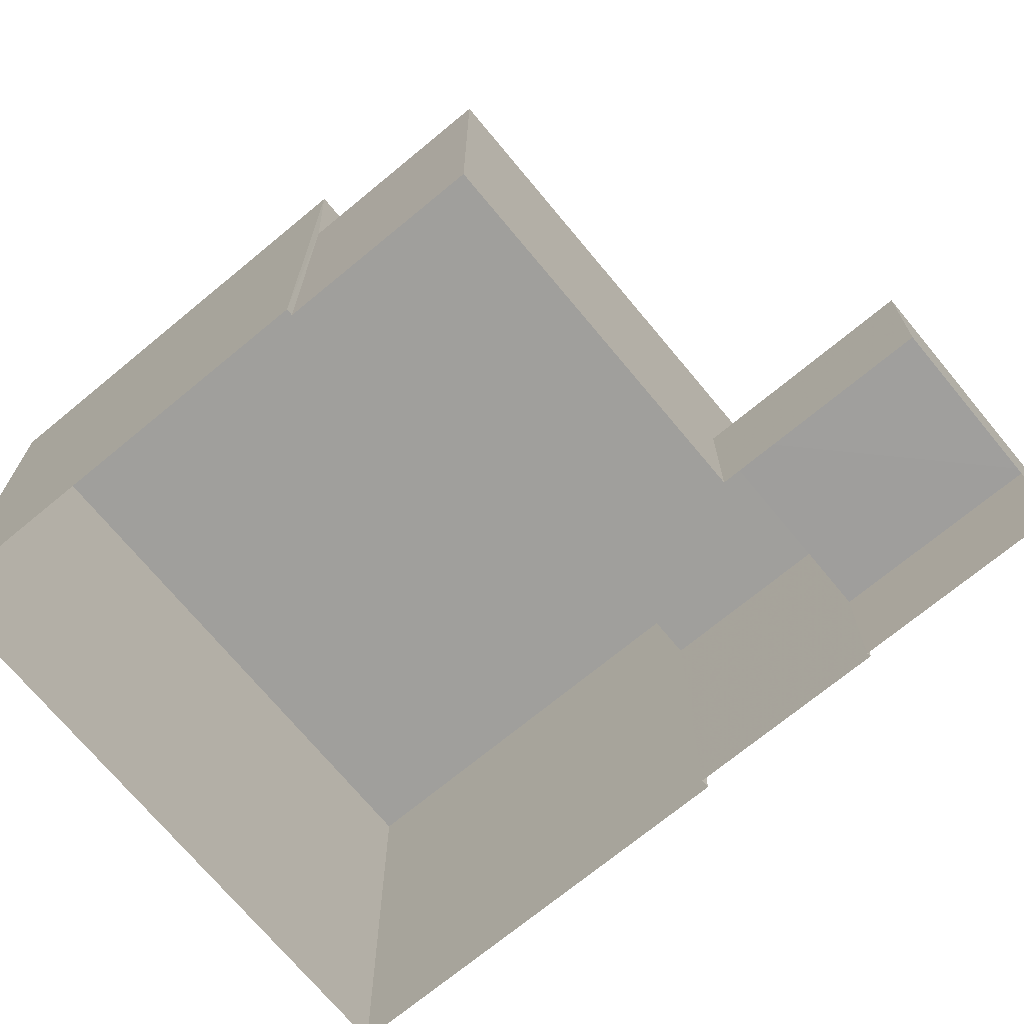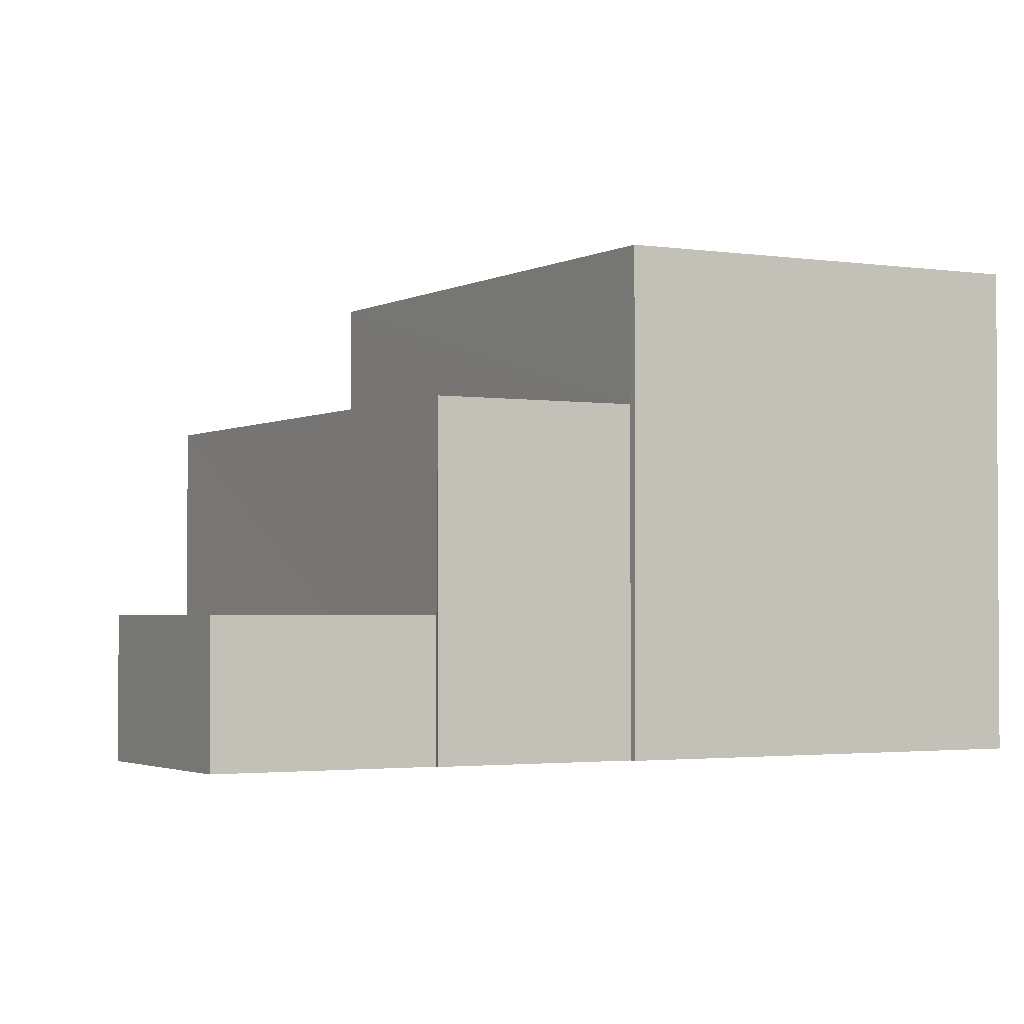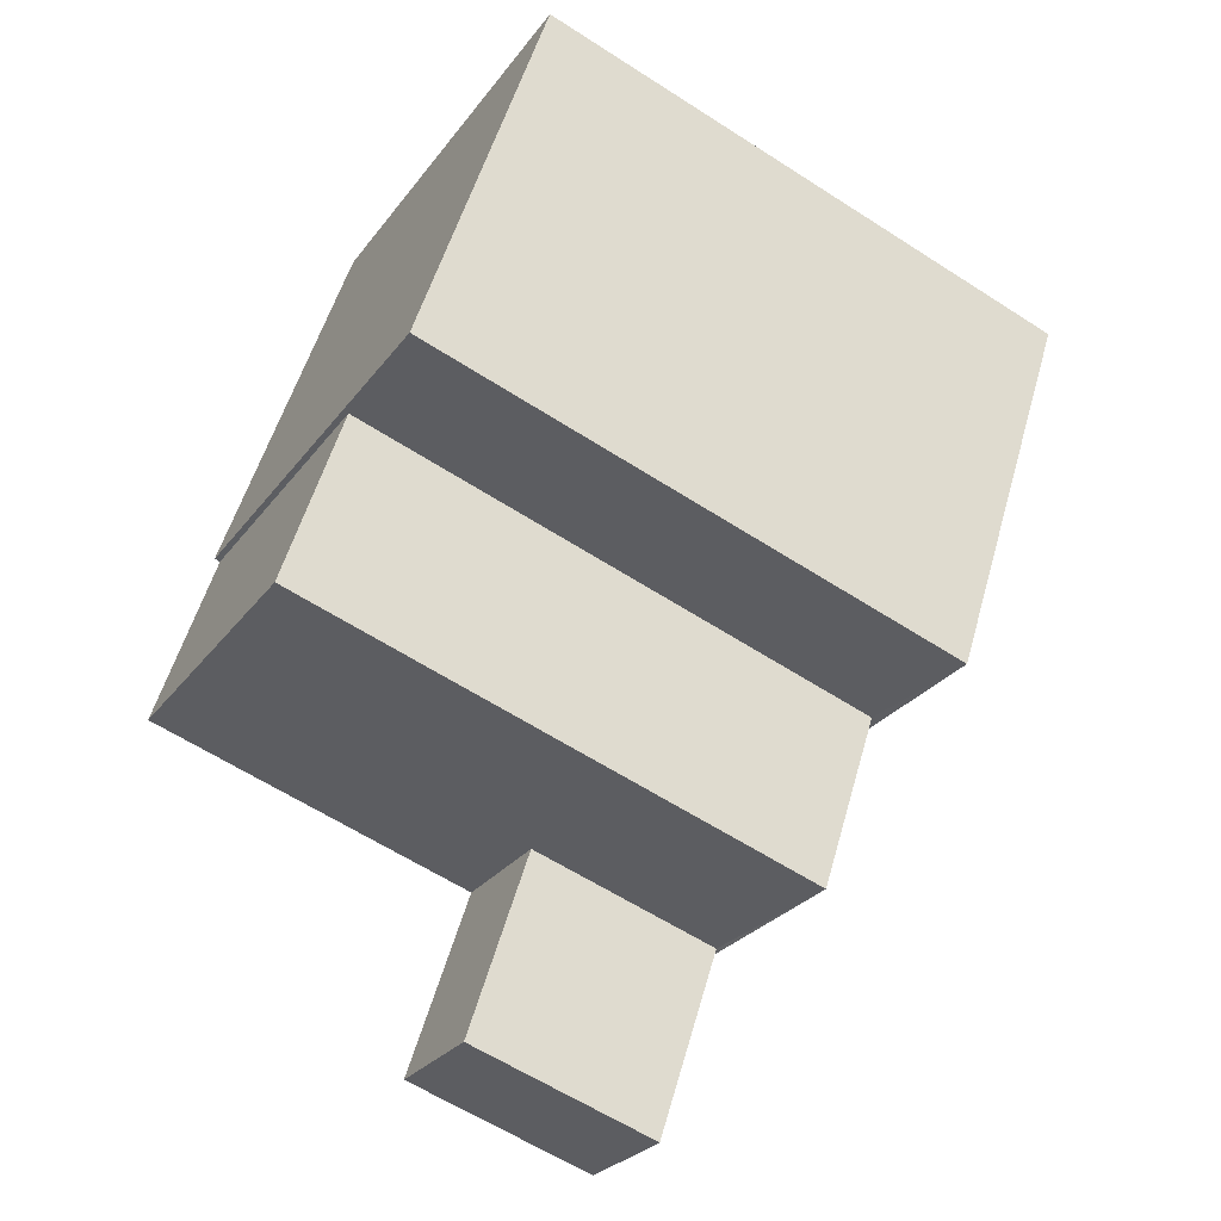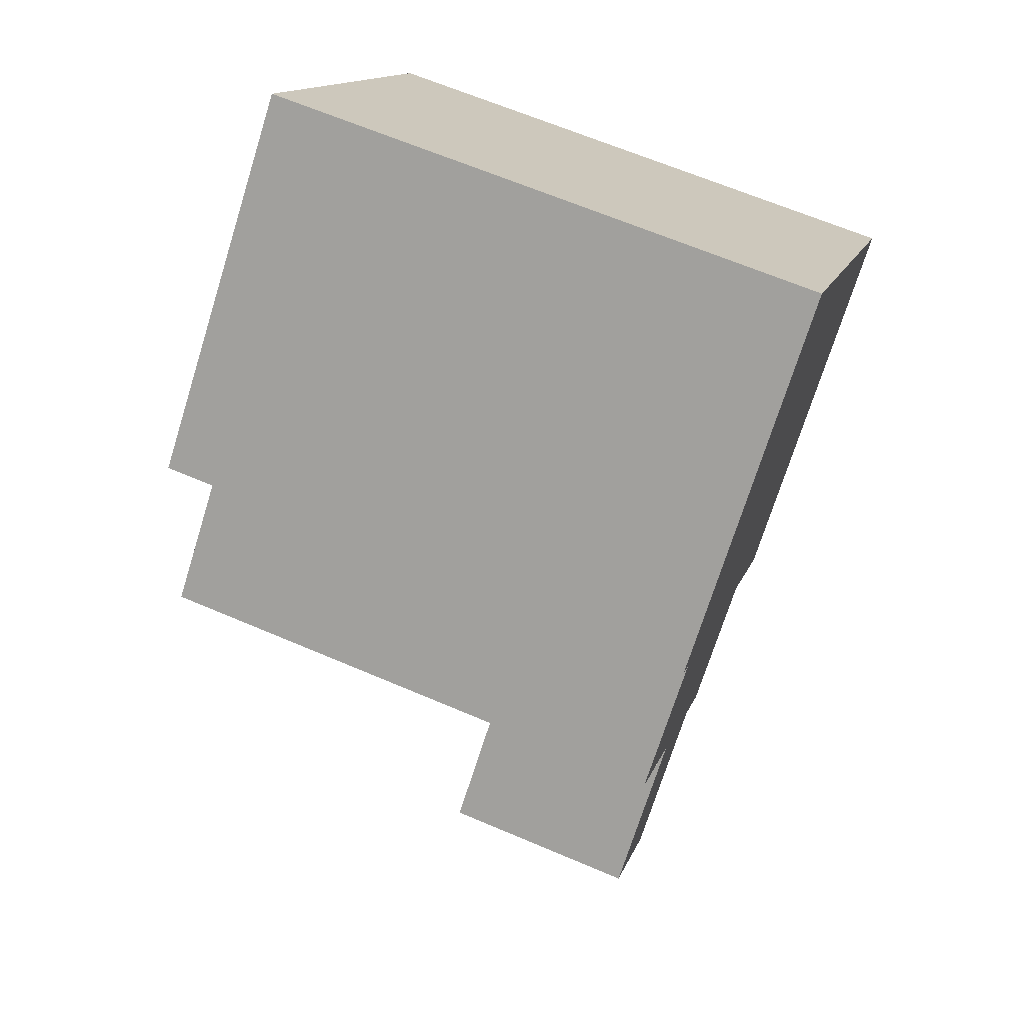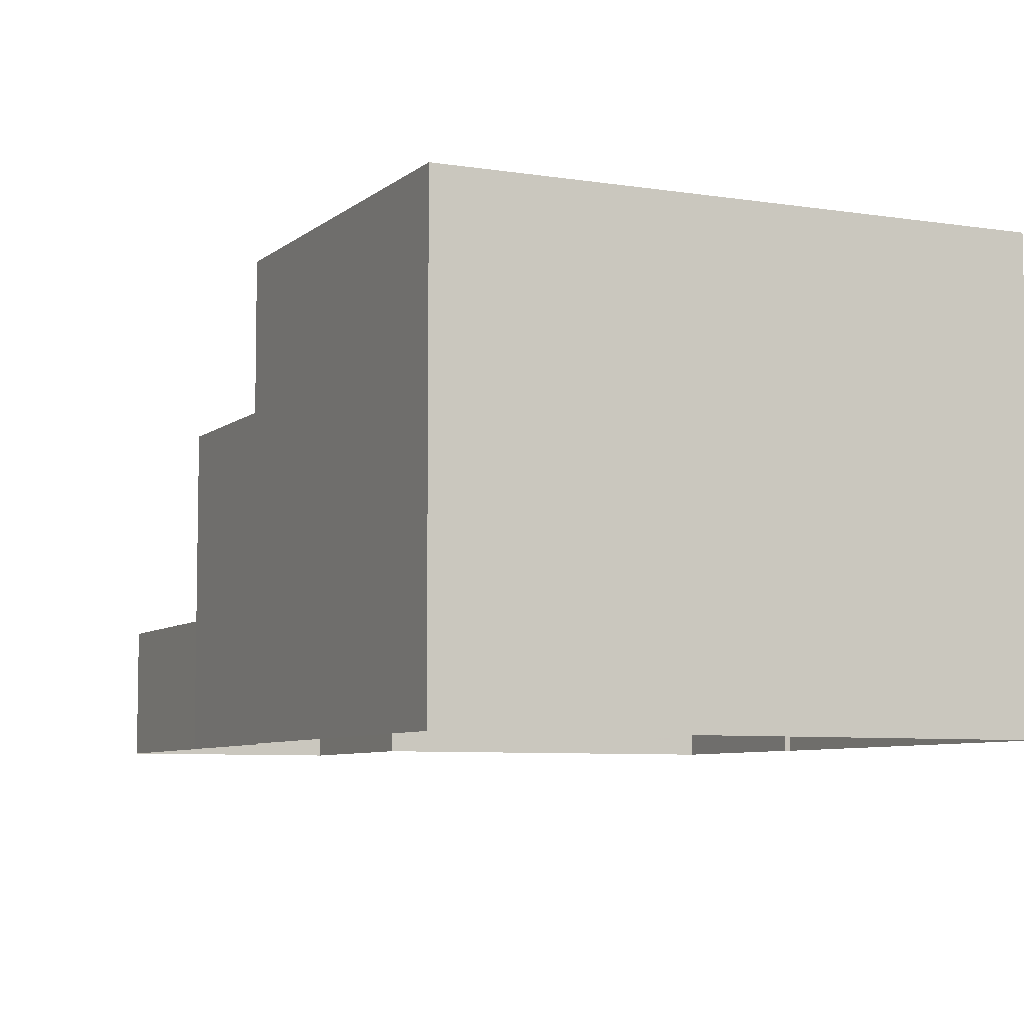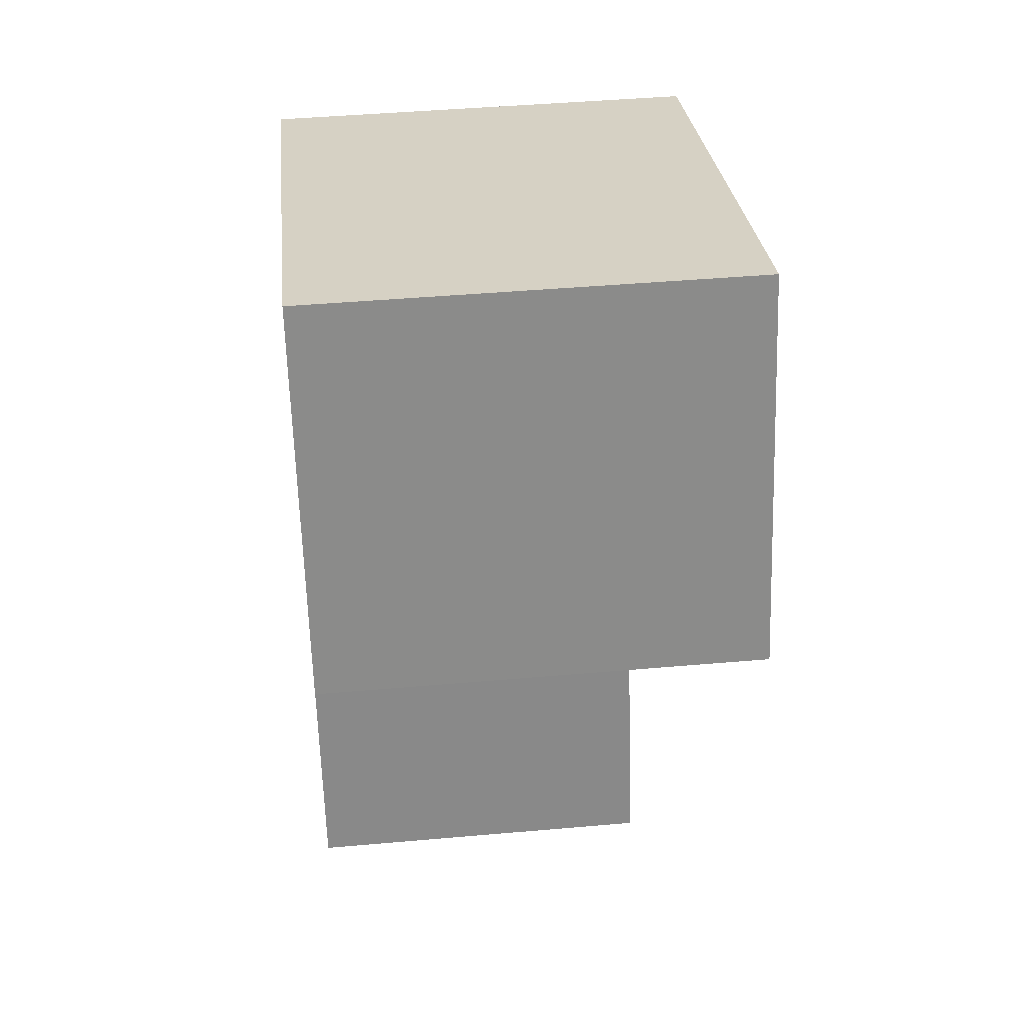
<metadata>
{"format":"obj","ext":"obj","renderer":"f3d","projection":"perspective","resolution":1024,"background":"white","views":[{"elev":-71.2,"azim":-68.4,"up":"+Z"},{"elev":-2.2,"azim":42.8,"up":"+Z"},{"elev":-27.1,"azim":-28.4,"up":"+Y"},{"elev":13.9,"azim":15.0,"up":"+Y"},{"elev":-6.8,"azim":136.7,"up":"+Z"},{"elev":45.0,"azim":-95.8,"up":"+Y"}]}
</metadata>
<code>
v -2.257e+05 -1.274e+05 12.71
v -2.257e+05 -1.274e+05 12.71
v -2.258e+05 -1.274e+05 12.71
v -2.258e+05 -1.274e+05 12.71
v -2.258e+05 -1.274e+05 12.71
v -2.257e+05 -1.274e+05 12.71
v -2.258e+05 -1.274e+05 12.71
v -2.257e+05 -1.274e+05 12.71
v -2.258e+05 -1.274e+05 12.71
v -2.257e+05 -1.274e+05 12.71
v -2.257e+05 -1.274e+05 12.71
v -2.257e+05 -1.274e+05 12.71
v -2.258e+05 -1.274e+05 22.04
v -2.257e+05 -1.274e+05 22.04
v -2.257e+05 -1.274e+05 22.04
v -2.258e+05 -1.274e+05 22.04
v -2.257e+05 -1.274e+05 15.33
v -2.258e+05 -1.274e+05 15.33
v -2.257e+05 -1.274e+05 15.33
v -2.257e+05 -1.274e+05 15.33
v -2.257e+05 -1.274e+05 19.15
v -2.258e+05 -1.274e+05 19.15
v -2.257e+05 -1.274e+05 19.15
v -2.258e+05 -1.274e+05 19.15
f 1 2 3
f 4 3 5
f 1 6 2
f 7 5 8
f 9 8 10
f 11 2 12
f 10 8 11
f 3 2 5
f 5 2 8
f 8 2 11
f 13 14 15
f 13 16 14
f 17 18 19
f 20 17 19
f 21 22 23
f 21 24 22
f 13 3 4
f 16 13 4
f 21 23 12
f 2 21 12
f 15 1 3
f 13 15 3
f 17 7 8
f 7 17 22
f 11 12 20
f 23 22 17
f 12 23 20
f 23 17 20
f 11 19 10
f 11 20 19
f 8 9 18
f 17 8 18
f 15 6 1
f 15 14 6
f 2 6 21
f 6 14 21
f 5 24 4
f 21 14 16
f 24 21 16
f 4 24 16
f 24 7 22
f 24 5 7
f 19 9 10
f 19 18 9

</code>
